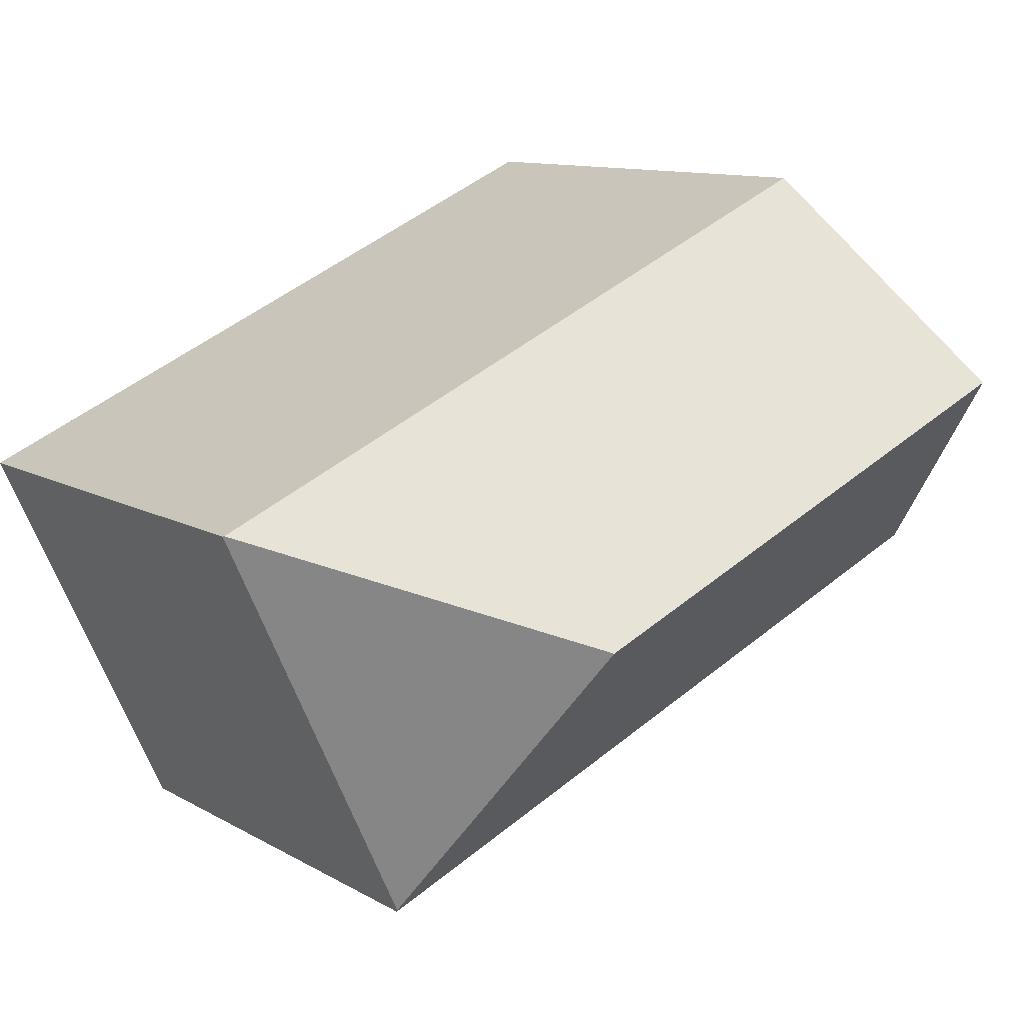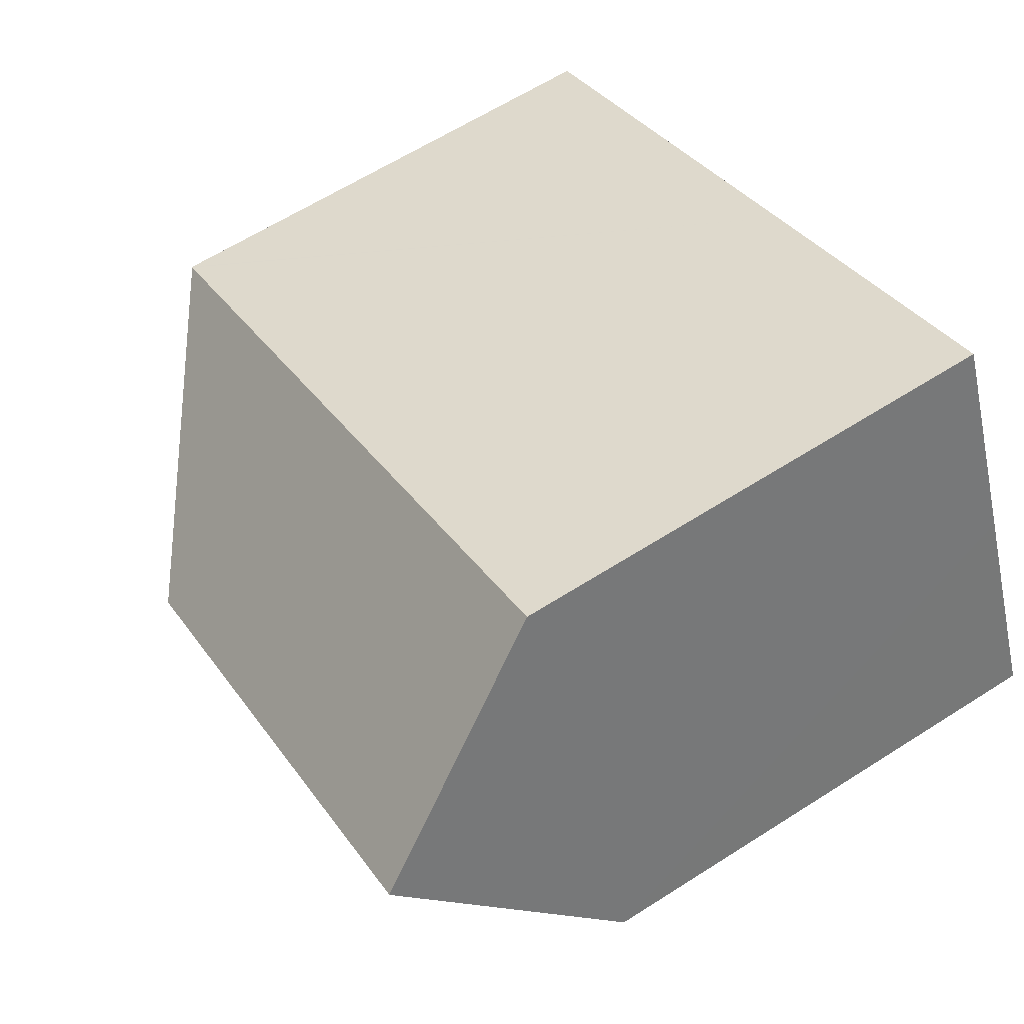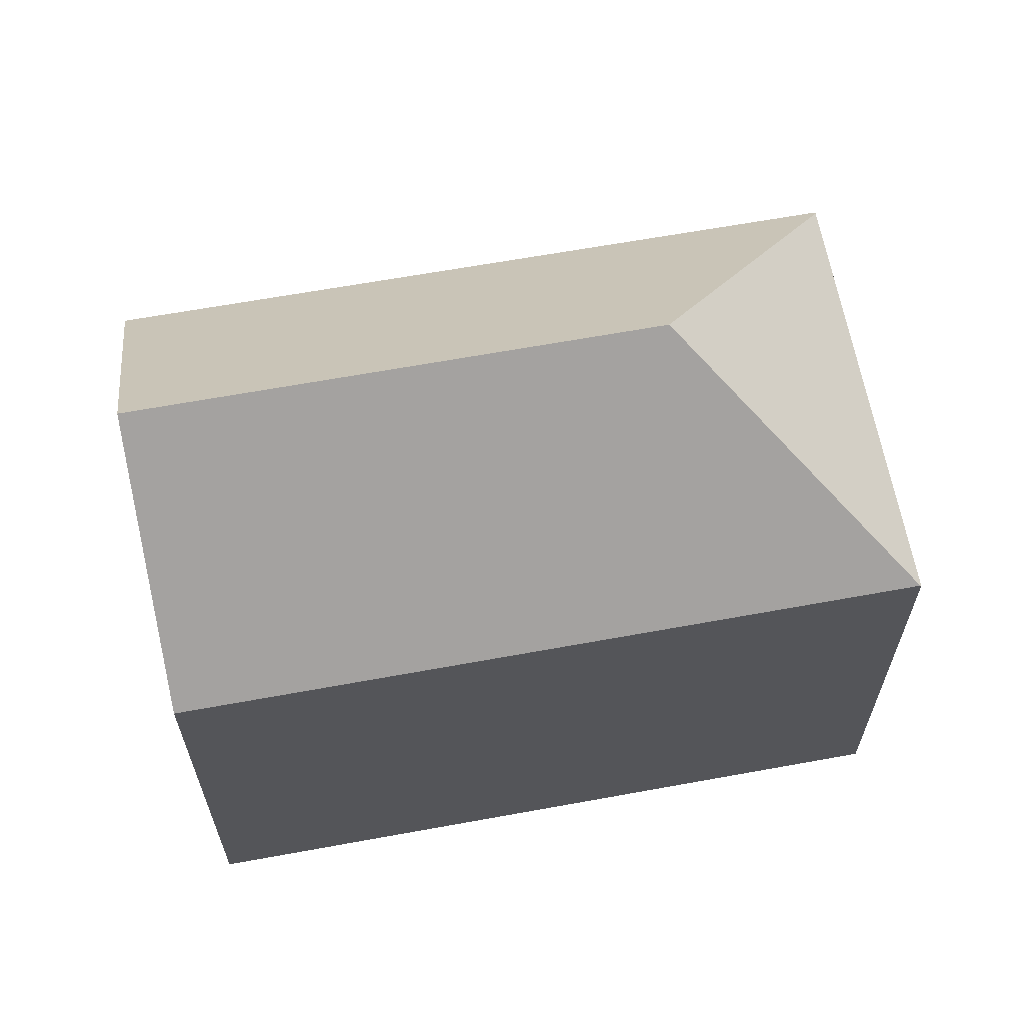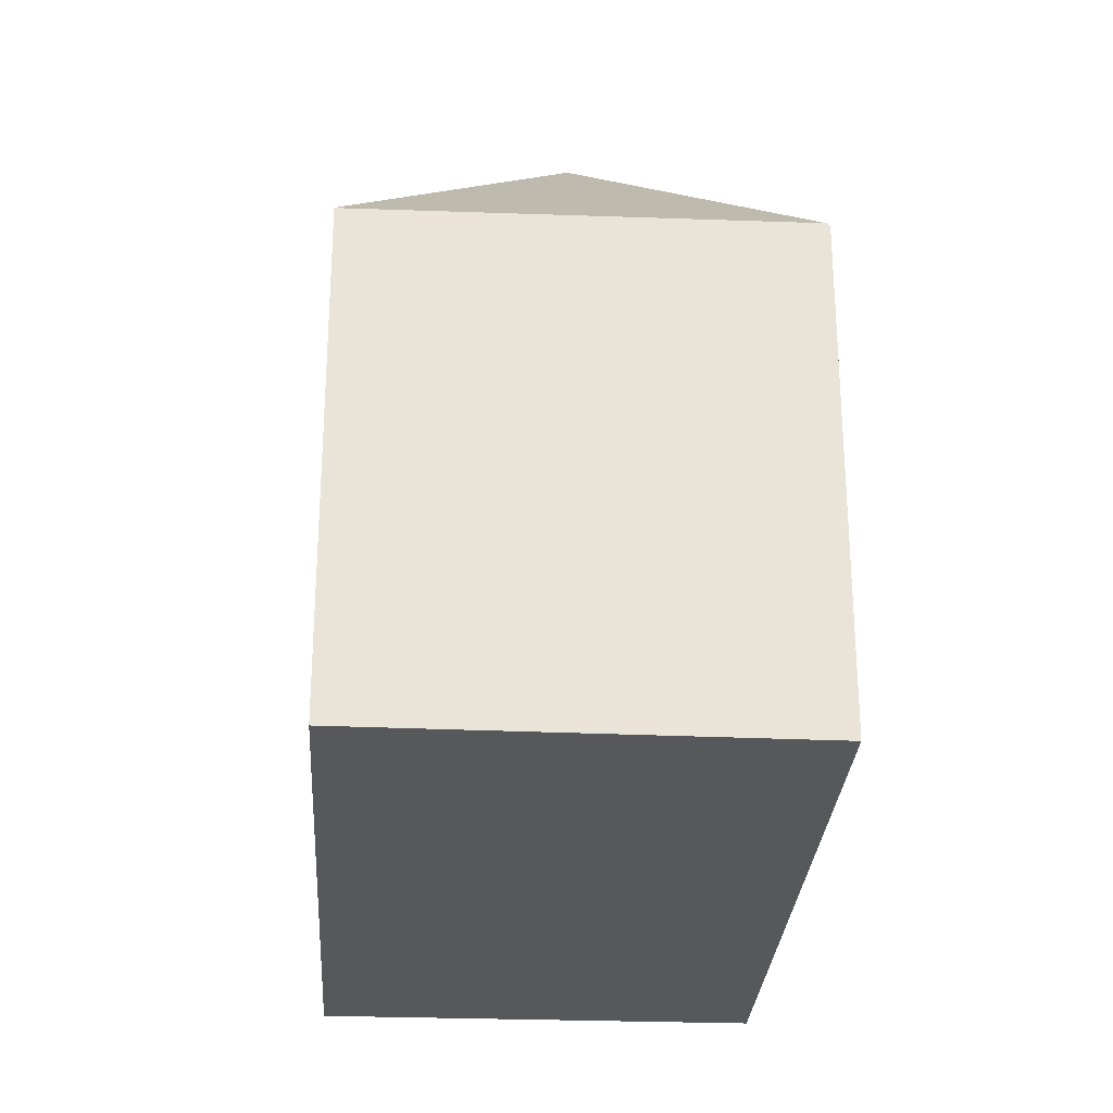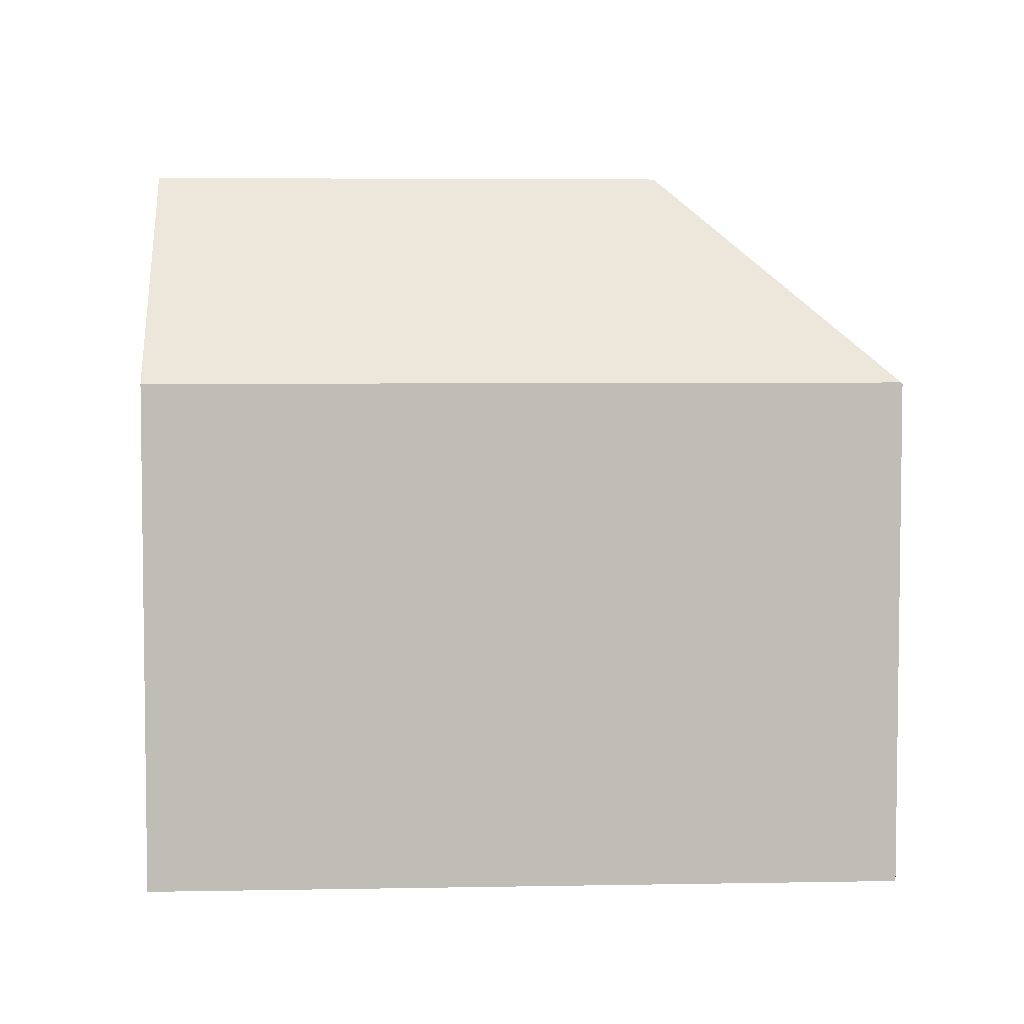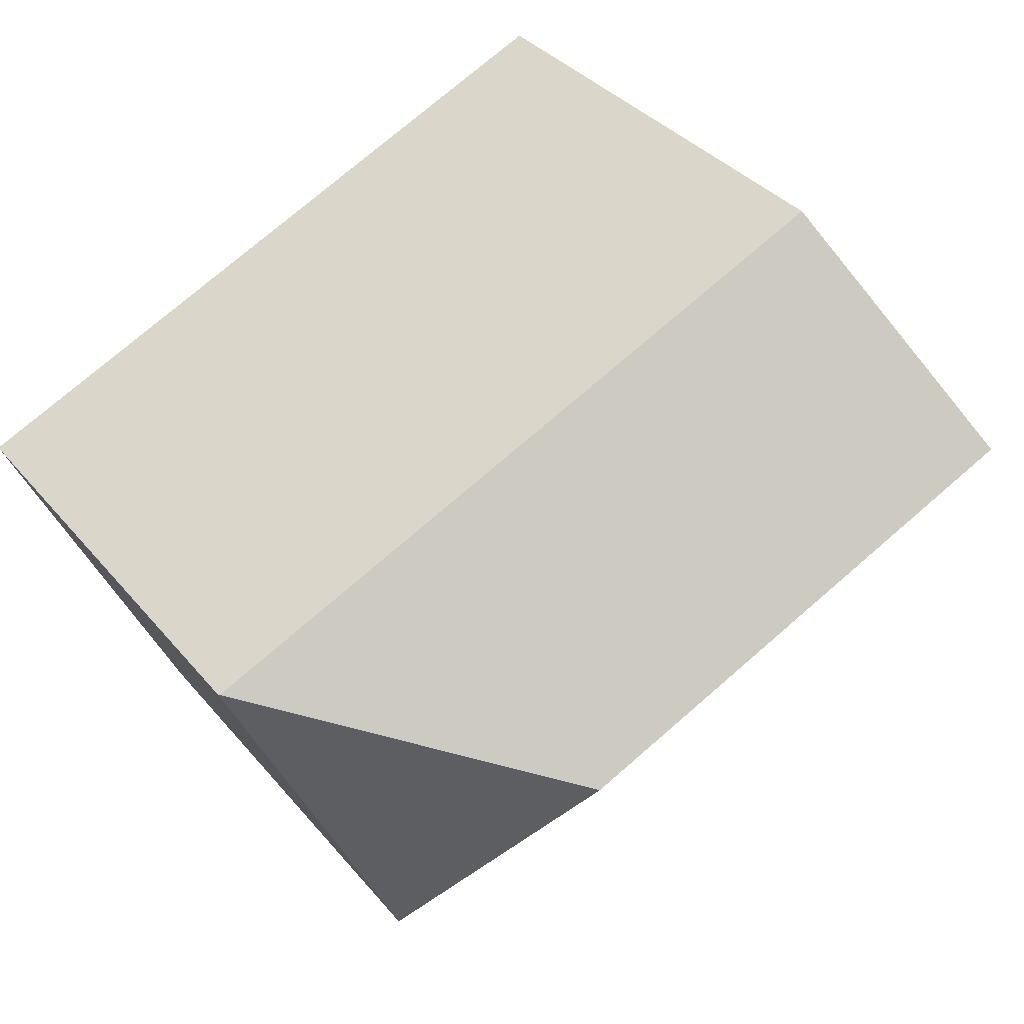
<metadata>
{"format":"obj","ext":"obj","renderer":"f3d","projection":"perspective","resolution":1024,"background":"white","views":[{"elev":10.8,"azim":144.4,"up":"+Z"},{"elev":62.6,"azim":-122.9,"up":"+Z"},{"elev":64.8,"azim":13.9,"up":"+Y"},{"elev":-27.8,"azim":110.7,"up":"+Y"},{"elev":5.0,"azim":20.9,"up":"+Y"},{"elev":35.7,"azim":146.0,"up":"+Z"}]}
</metadata>
<code>
v  0 13.3 8.144e-16
v  18.07 13.45 -8.001
v  18.03 13.37 -8.074
v  15.14 18.93 -0.312
v  2.422 18.93 5.442
v  22.96 13.31 2.637
v  22.93 13.35 2.651
v  12.6 13.35 7.322
v  4.825 13.35 10.84
v  14.47 13.35 6.477
v  4.825 -6.637e-16 10.84
v  12.6 -4.483e-16 7.322
v  22.93 -1.623e-16 2.651
v  22.96 -1.615e-16 2.637
v  14.47 -3.966e-16 6.477
v  18.03 4.944e-16 -8.074
v  18.07 4.899e-16 -8.001
v  0 0 0
v  2.422 -3.332e-16 5.442
g defaultobject
f 1 2 3
f 2 1 4
f 4 1 5
f 4 6 2
f 6 4 7
f 8 5 9
f 5 8 4
f 4 8 10
f 4 10 7
f 11 8 9
f 8 11 10
f 10 11 7
f 7 11 12
f 7 12 6
f 6 12 13
f 6 13 14
f 13 12 15
f 14 2 6
f 2 14 3
f 3 14 16
f 16 14 17
f 16 1 3
f 1 16 18
f 1 9 5
f 9 1 11
f 11 1 19
f 19 1 18
f 15 17 14
f 17 15 16
f 16 15 18
f 18 15 12
f 18 12 11
f 18 11 19

</code>
